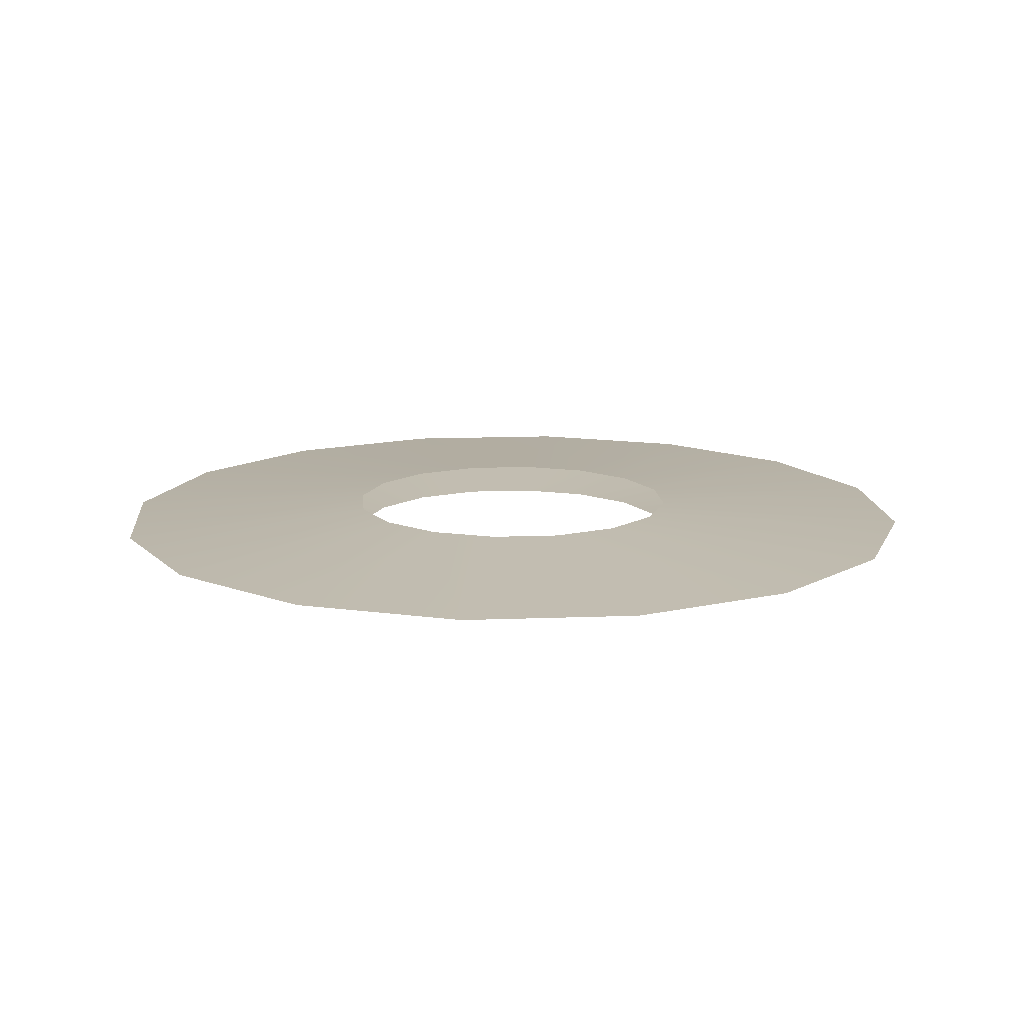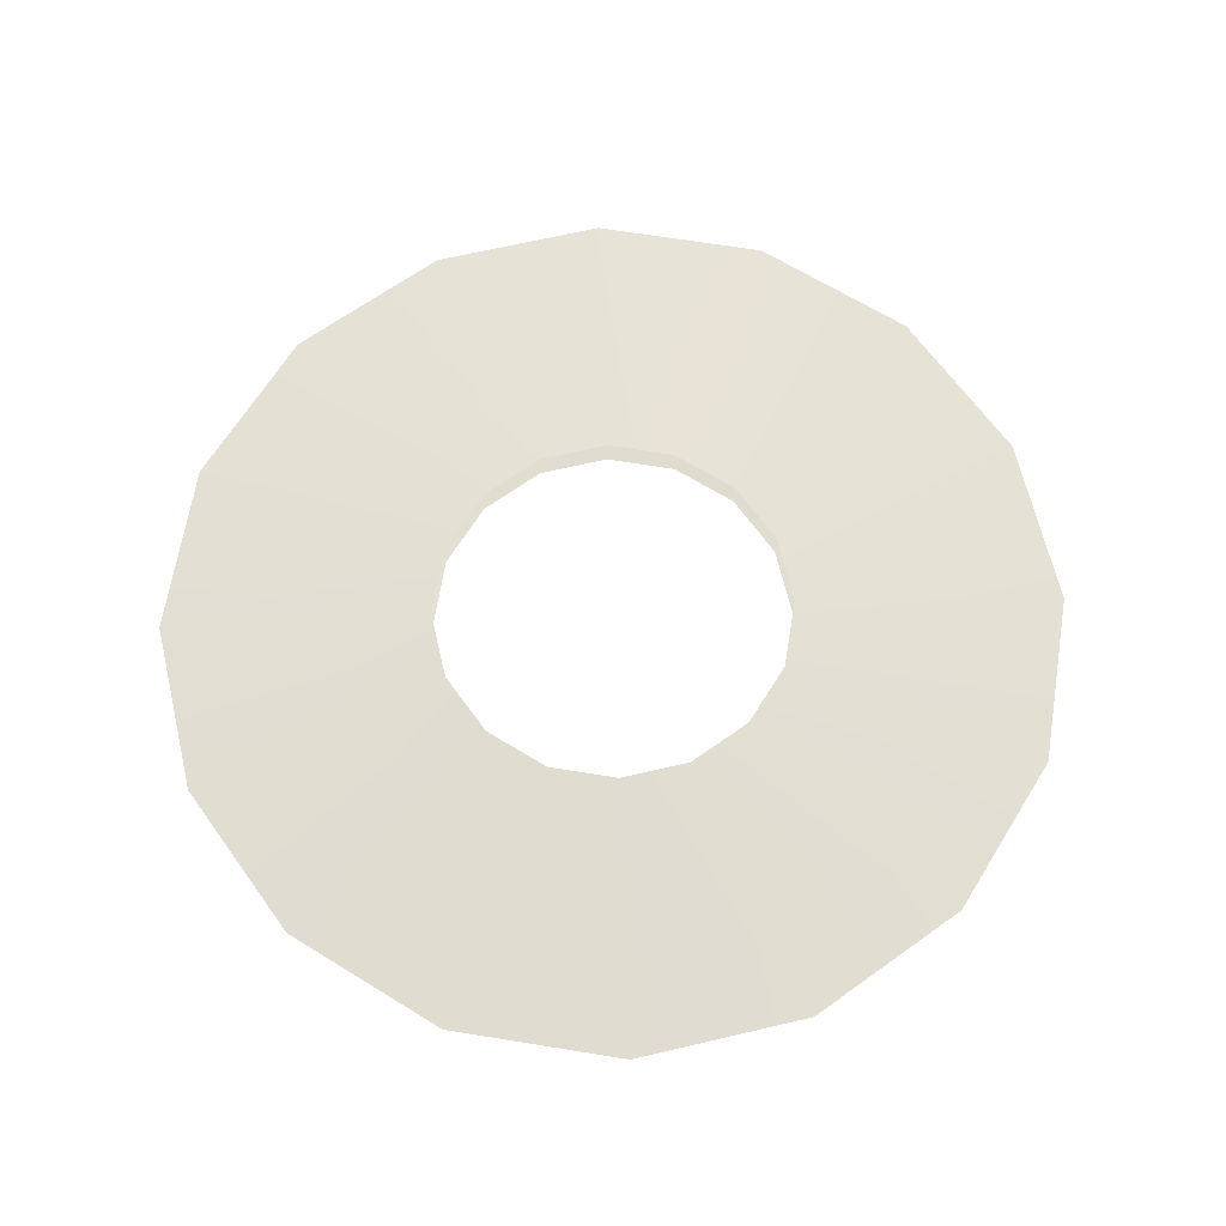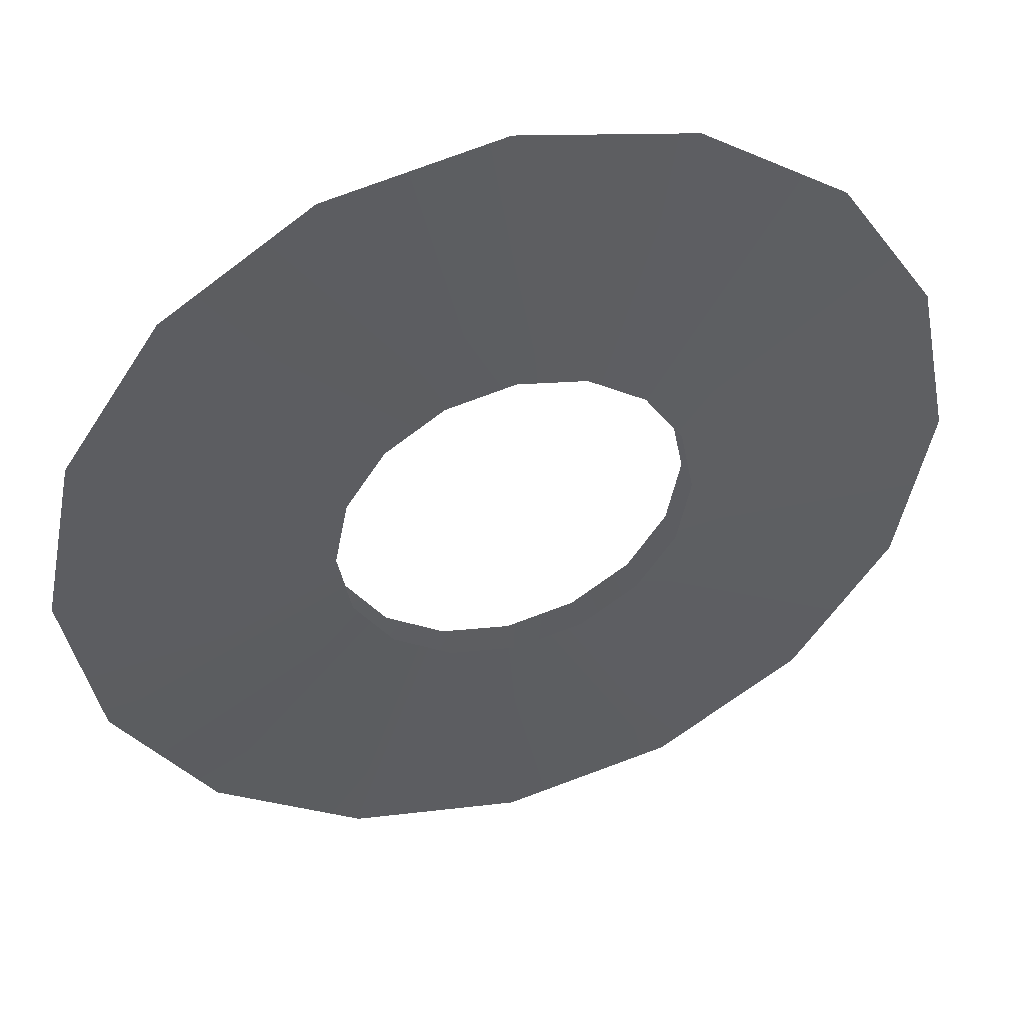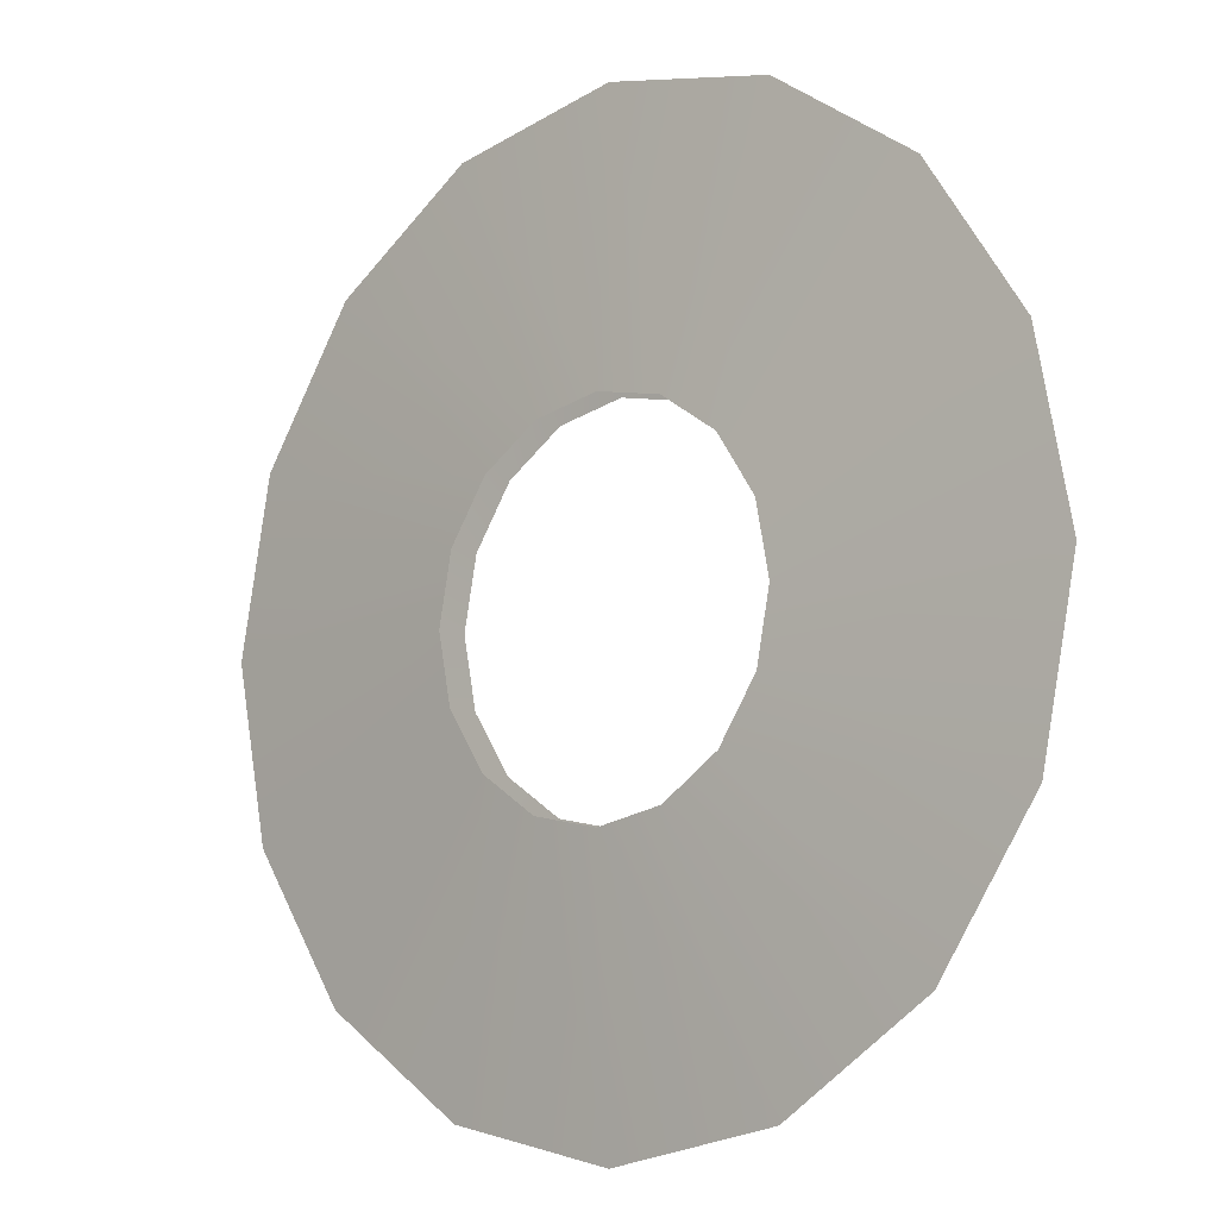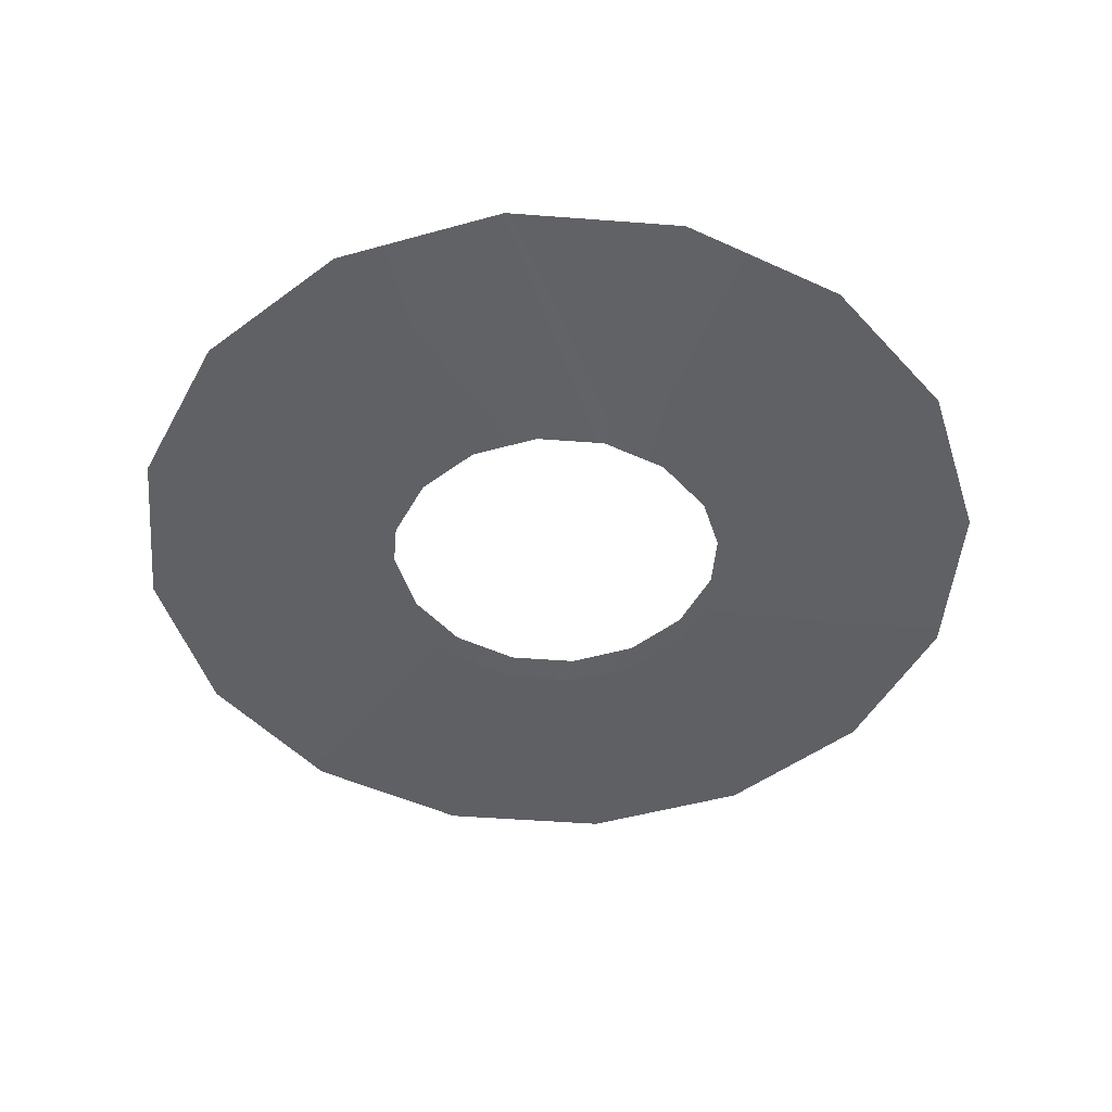
<metadata>
{"format":"obj","ext":"obj","renderer":"f3d","projection":"perspective","resolution":1024,"background":"white","views":[{"elev":13.7,"azim":-106.2,"up":"+Y"},{"elev":66.1,"azim":155.5,"up":"+Y"},{"elev":44.9,"azim":-16.8,"up":"+Z"},{"elev":-9.5,"azim":41.6,"up":"+Z"},{"elev":-47.5,"azim":96.3,"up":"+Y"}]}
</metadata>
<code>
o Torus01
g Torus01
v 0 0 -2.5
v 0 0.08561 -1
v 0 -0.08561 -1
v 0.9567 0 -2.31
v 0.3827 0.08561 -0.9239
v 0.3827 -0.08561 -0.9239
v 1.768 0 -1.768
v 0.7071 0.08561 -0.7071
v 0.7071 -0.08561 -0.7071
v 2.31 0 -0.9567
v 0.9239 0.08561 -0.3827
v 0.9239 -0.08561 -0.3827
v 2.5 0 0
v 1 0.08561 0
v 1 -0.08561 0
v 2.31 0 0.9567
v 0.9239 0.08561 0.3827
v 0.9239 -0.08561 0.3827
v 1.768 0 1.768
v 0.7071 0.08561 0.7071
v 0.7071 -0.08561 0.7071
v 0.9567 0 2.31
v 0.3827 0.08561 0.9239
v 0.3827 -0.08561 0.9239
v 0 0 2.5
v 0 0.08561 1
v 0 -0.08561 1
v -0.9567 0 2.31
v -0.3827 0.08561 0.9239
v -0.3827 -0.08561 0.9239
v -1.768 0 1.768
v -0.7071 0.08561 0.7071
v -0.7071 -0.08561 0.7071
v -2.31 0 0.9567
v -0.9239 0.08561 0.3827
v -0.9239 -0.08561 0.3827
v -2.5 0 0
v -1 0.08561 0
v -1 -0.08561 0
v -2.31 0 -0.9567
v -0.9239 0.08561 -0.3827
v -0.9239 -0.08561 -0.3827
v -1.768 0 -1.768
v -0.7071 0.08561 -0.7071
v -0.7071 -0.08561 -0.7071
v -0.9567 0 -2.31
v -0.3827 0.08561 -0.9239
v -0.3827 -0.08561 -0.9239
f 1 5 4
f 1 2 5
f 3 4 6
f 3 1 4
f 4 8 7
f 4 5 8
f 6 7 9
f 6 4 7
f 7 11 10
f 7 8 11
f 9 10 12
f 9 7 10
f 10 14 13
f 10 11 14
f 12 13 15
f 12 10 13
f 13 17 16
f 13 14 17
f 15 16 18
f 15 13 16
f 16 20 19
f 16 17 20
f 18 19 21
f 18 16 19
f 19 23 22
f 19 20 23
f 21 22 24
f 21 19 22
f 22 26 25
f 22 23 26
f 24 25 27
f 24 22 25
f 25 29 28
f 25 26 29
f 27 28 30
f 27 25 28
f 28 32 31
f 28 29 32
f 30 31 33
f 30 28 31
f 31 35 34
f 31 32 35
f 33 34 36
f 33 31 34
f 34 38 37
f 34 35 38
f 36 37 39
f 36 34 37
f 37 41 40
f 37 38 41
f 39 40 42
f 39 37 40
f 40 44 43
f 40 41 44
f 42 43 45
f 42 40 43
f 43 47 46
f 43 44 47
f 45 46 48
f 45 43 46
f 46 2 1
f 46 47 2
f 48 1 3
f 48 46 1

</code>
